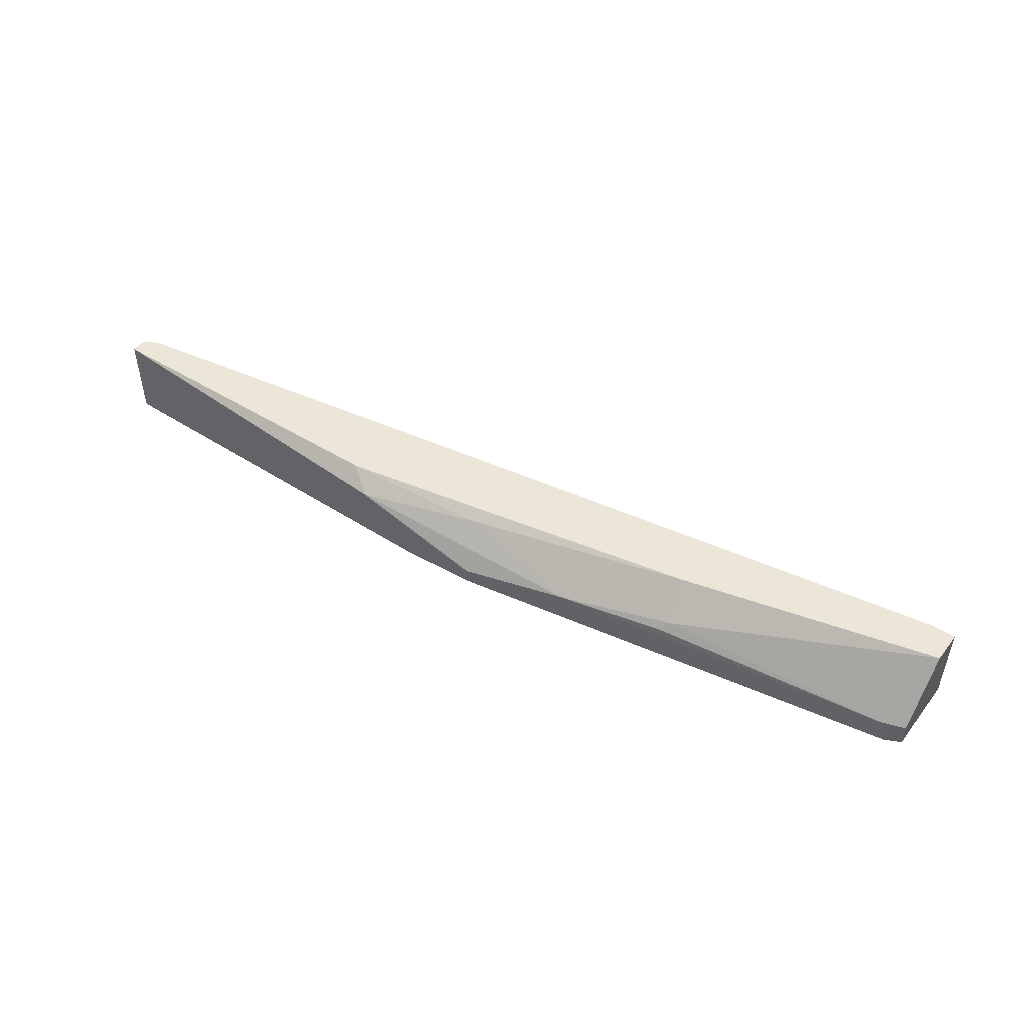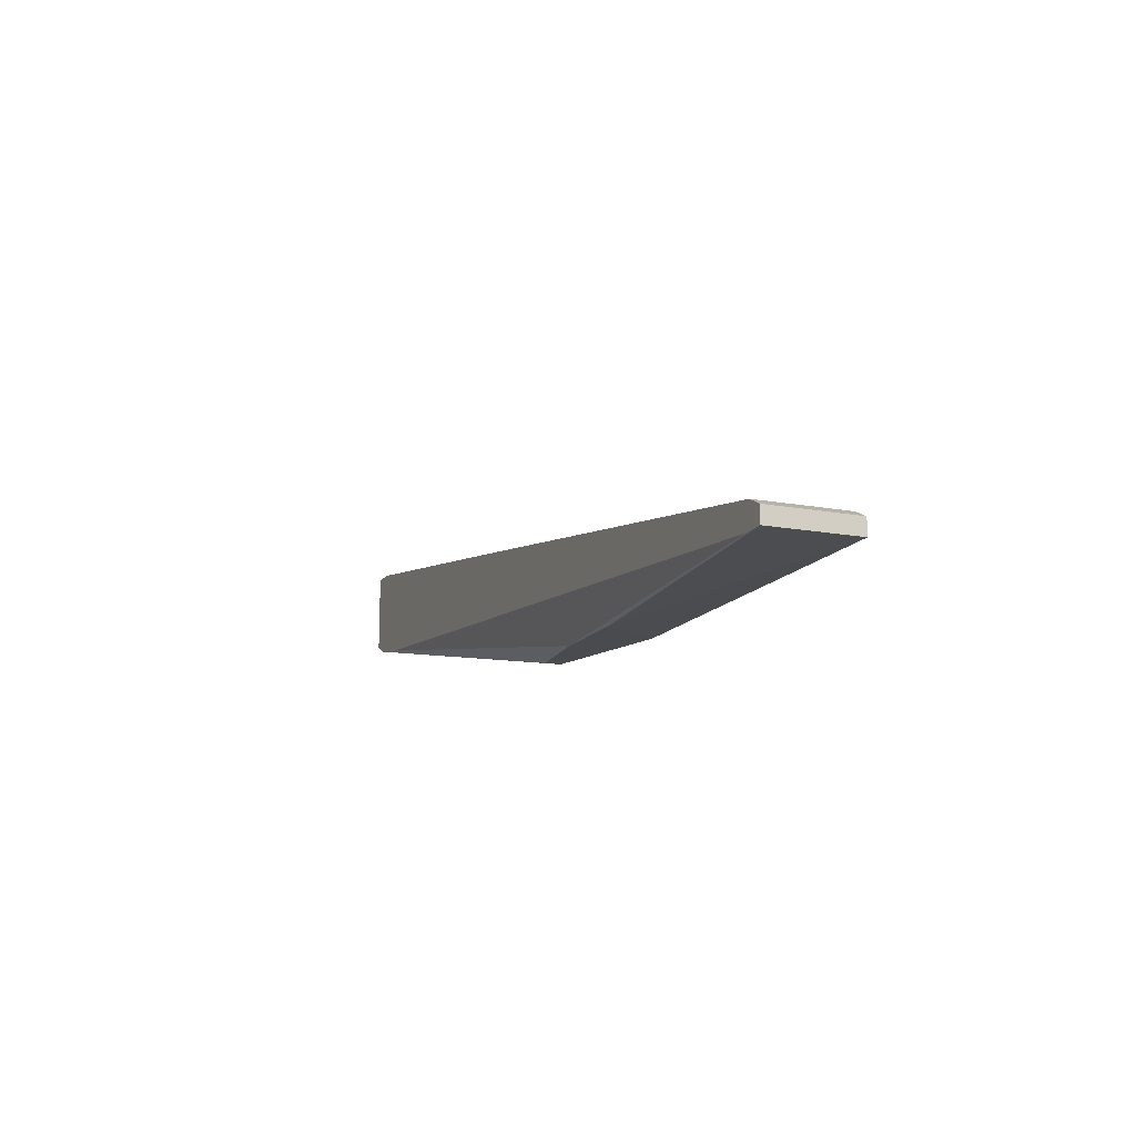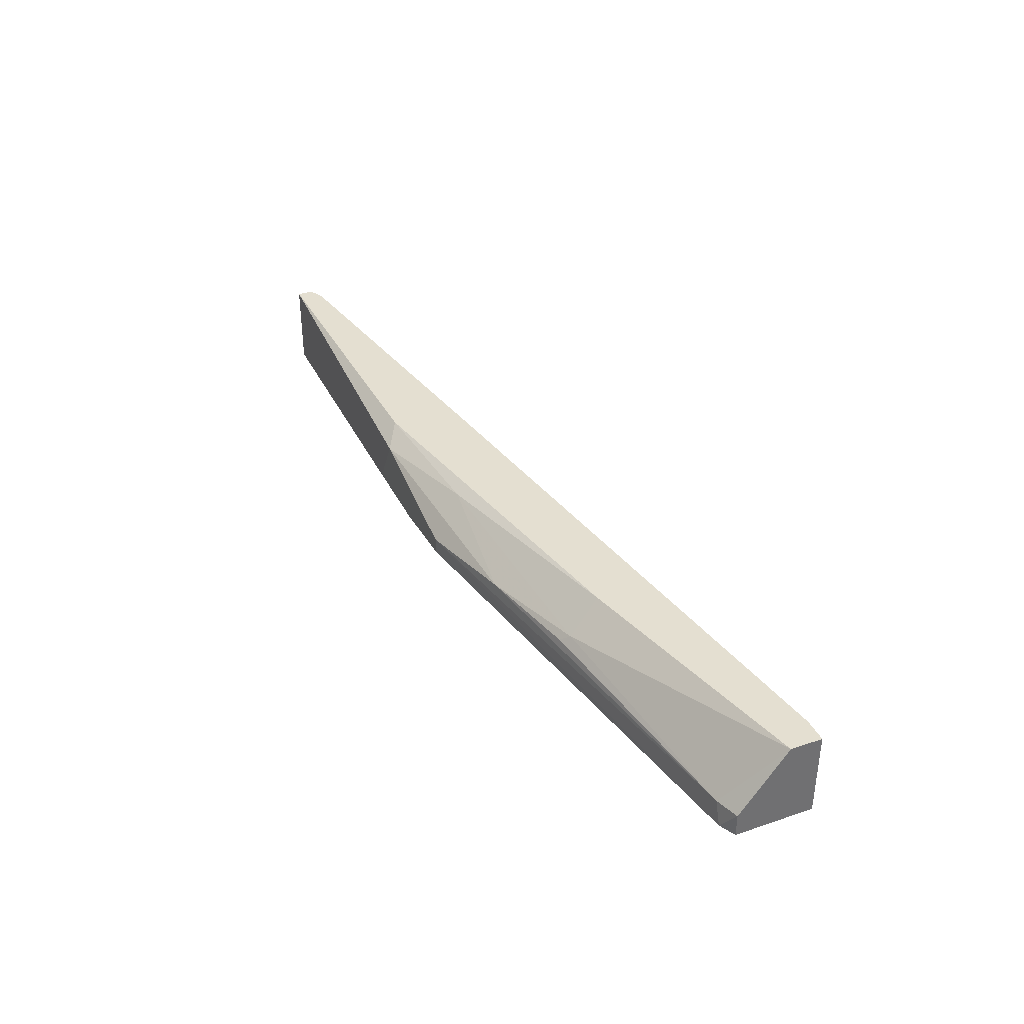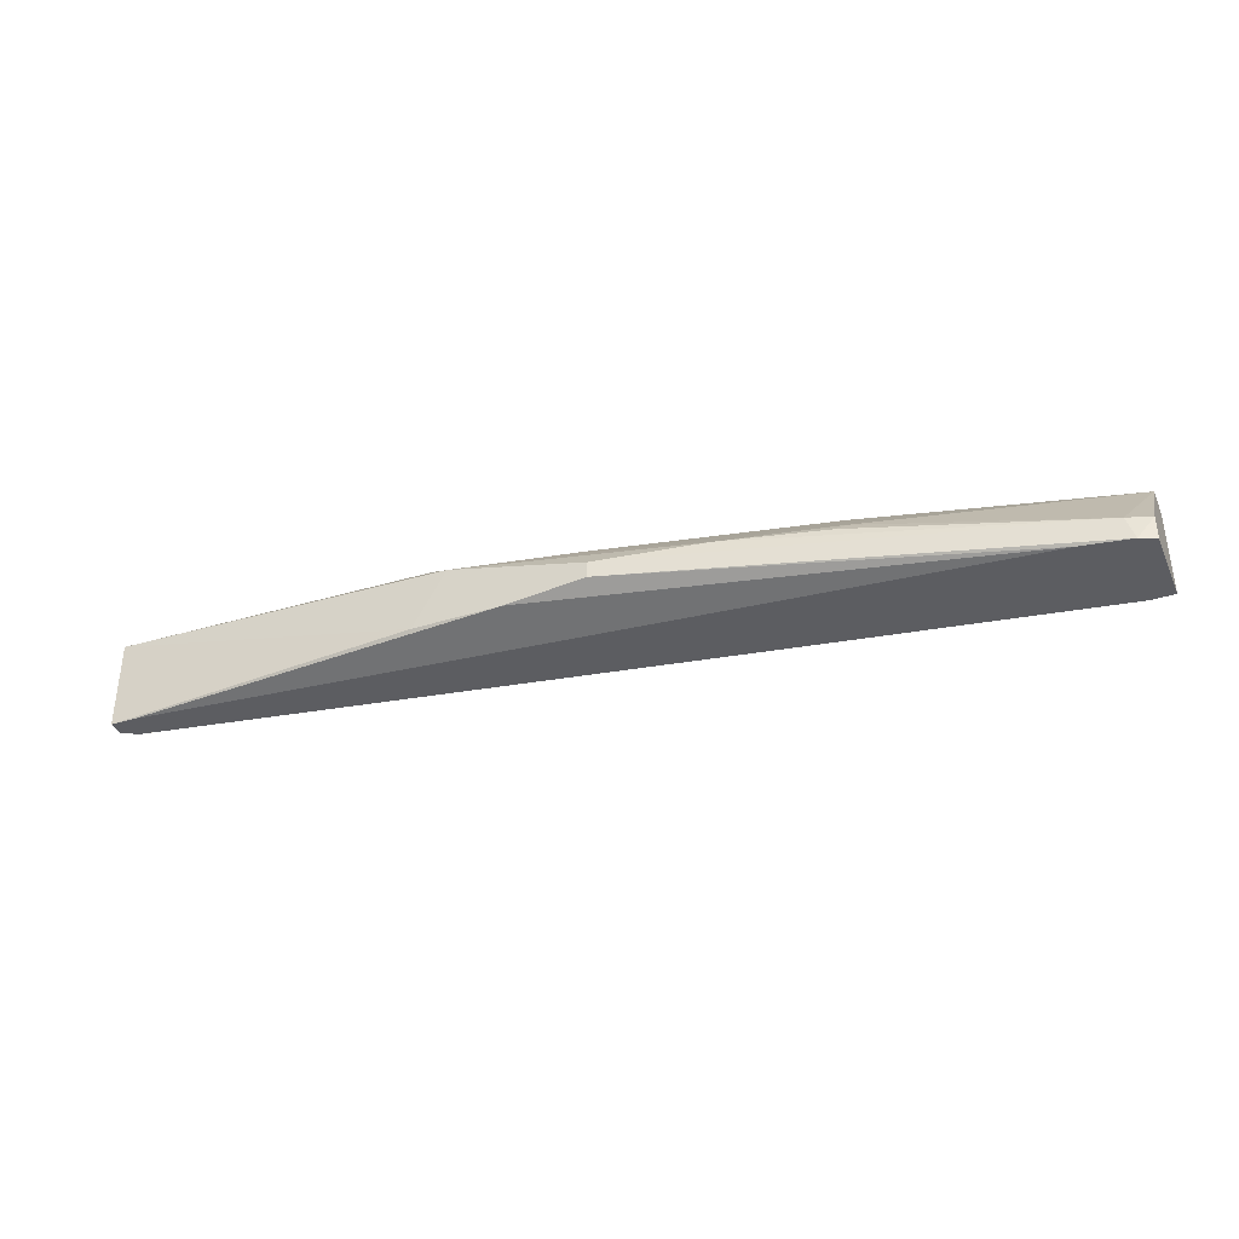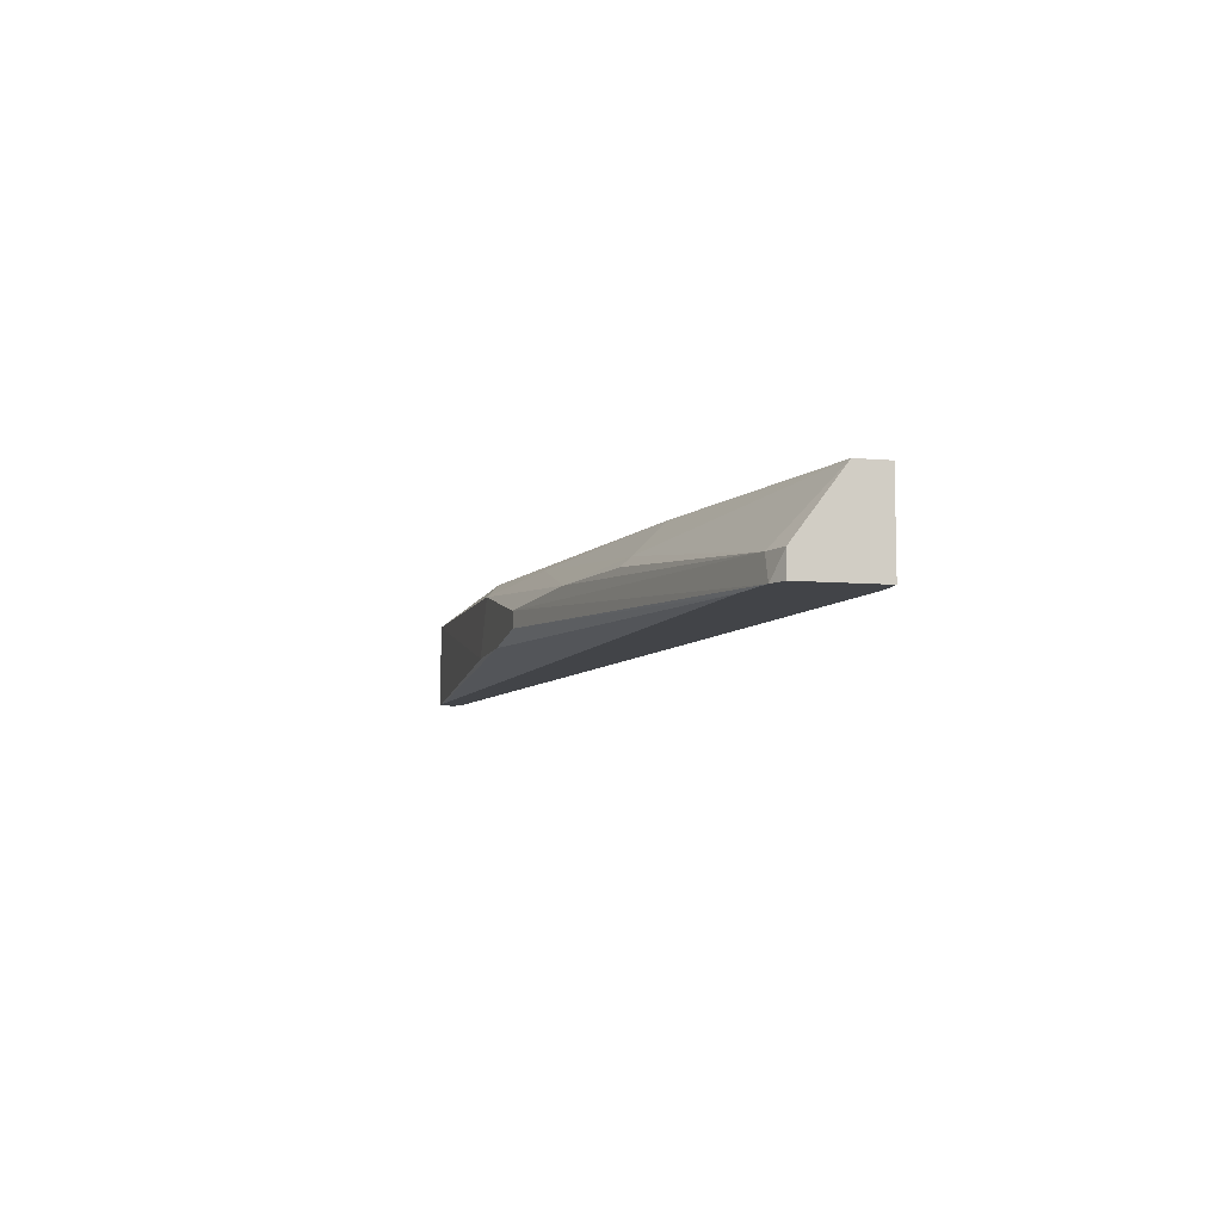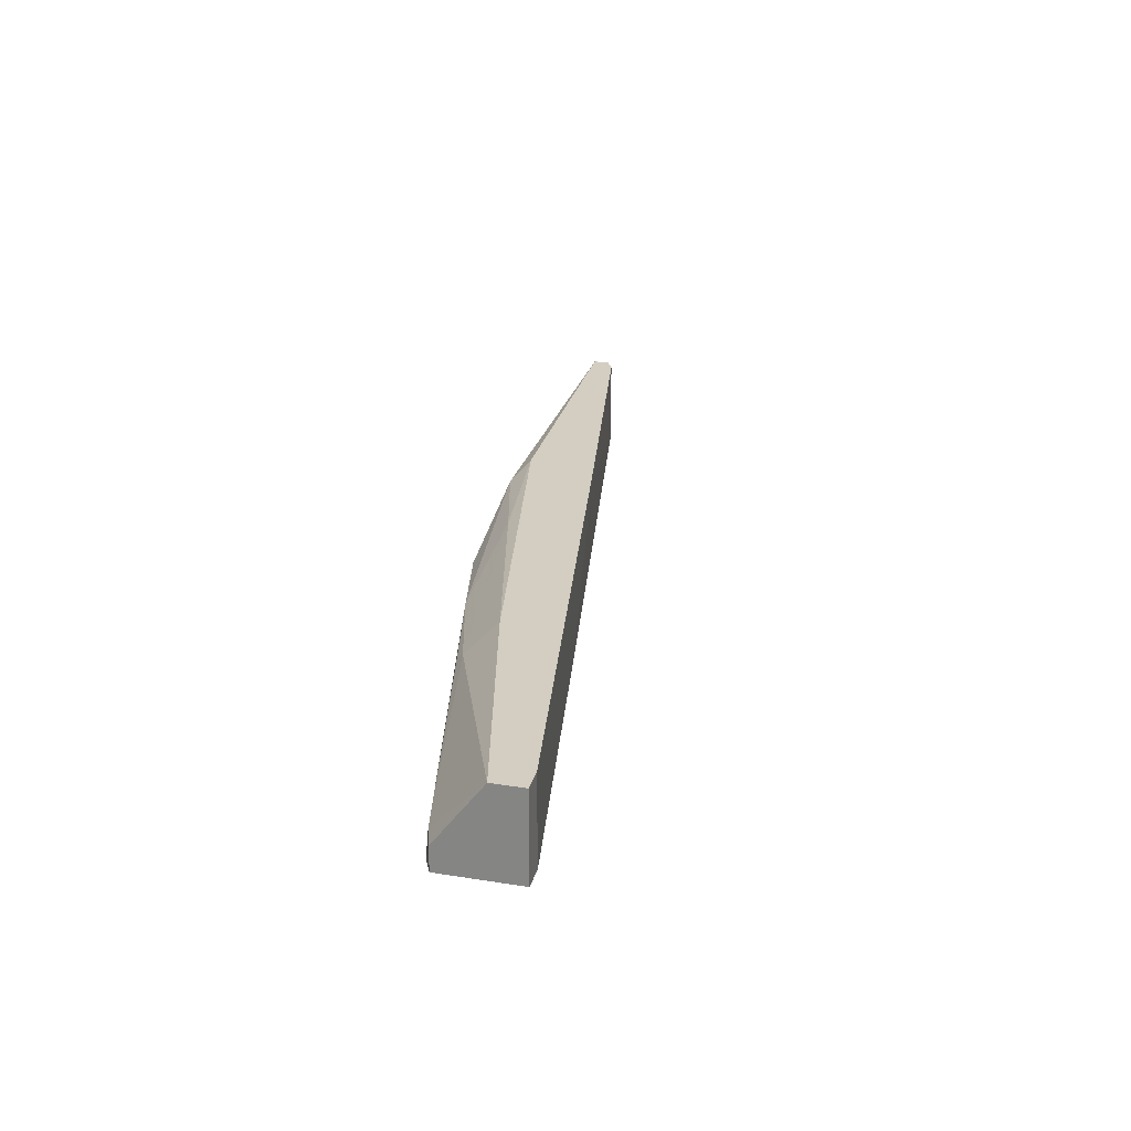
<metadata>
{"format":"obj","ext":"obj","renderer":"f3d","projection":"perspective","resolution":1024,"background":"white","views":[{"elev":48.8,"azim":35.9,"up":"+Z"},{"elev":-14.3,"azim":-112.2,"up":"+Y"},{"elev":36.6,"azim":66.3,"up":"+Z"},{"elev":-36.6,"azim":22.5,"up":"+Z"},{"elev":-8.1,"azim":76.7,"up":"+Z"},{"elev":25.3,"azim":104.3,"up":"+Z"}]}
</metadata>
<code>
v -0.03737 -0.00836 -0.03066
v -0.03737 -0.00836 -0.03367
v 0.05003 0.0263 -0.02162
v 0.05003 0.0263 -0.03819
v 0.05003 0.01123 -0.03819
v 0.05003 0.01123 -0.03367
v 0.05003 0.02027 -0.02162
v -0.1232 -0.00685 -0.03819
v 0.003316 0.002195 -0.02765
v -0.05241 -0.00836 -0.03518
v -0.06296 -0.00836 -0.02463
v -0.06296 0.00822 -0.02162
v -0.1247 -0.002328 -0.02162
v -0.1247 -0.002328 -0.03819
v -0.06898 -0.00836 -0.03518
v 0.0455 0.0263 -0.02162
v 0.0455 0.0263 -0.03819
v 0.0455 0.009723 -0.03367
v -0.1278 -0.00685 -0.02162
v -0.1278 -0.00685 -0.03819
v -0.1278 -0.003834 -0.02162
v -0.1278 -0.003834 -0.03819
v -0.04035 -0.002328 -0.02313
v -0.01778 -0.003834 -0.02915
v -0.01778 0.01575 -0.03819
v 0.03797 0.00822 -0.03819
v -0.06746 -0.005344 -0.02162
v 0.001802 0.000688 -0.02915
v 0.001802 0.00822 -0.02162
v 0.047 0.009723 -0.03819
f 20 21 22
f 14 4 30
f 3 19 29
f 14 30 8
f 19 3 13
f 4 3 7
f 3 29 7
f 1 11 10
f 3 4 16
f 13 3 16
f 4 7 6
f 29 19 27
f 19 11 27
f 4 14 17
f 16 4 17
f 16 17 12
f 14 13 12
f 13 16 12
f 30 1 2
f 1 10 2
f 14 8 20
f 8 10 20
f 11 1 24
f 11 19 15
f 10 11 15
f 19 20 15
f 20 10 15
f 8 30 26
f 10 8 26
f 30 2 26
f 2 10 26
f 1 30 18
f 30 6 18
f 6 7 18
f 24 1 18
f 28 24 18
f 19 13 21
f 13 14 21
f 20 19 21
f 17 14 25
f 12 17 25
f 14 12 25
f 7 29 9
f 24 28 9
f 18 7 9
f 28 18 9
f 30 4 5
f 4 6 5
f 6 30 5
f 29 27 23
f 27 11 23
f 11 24 23
f 9 29 23
f 24 9 23
f 14 20 22
f 21 14 22

</code>
